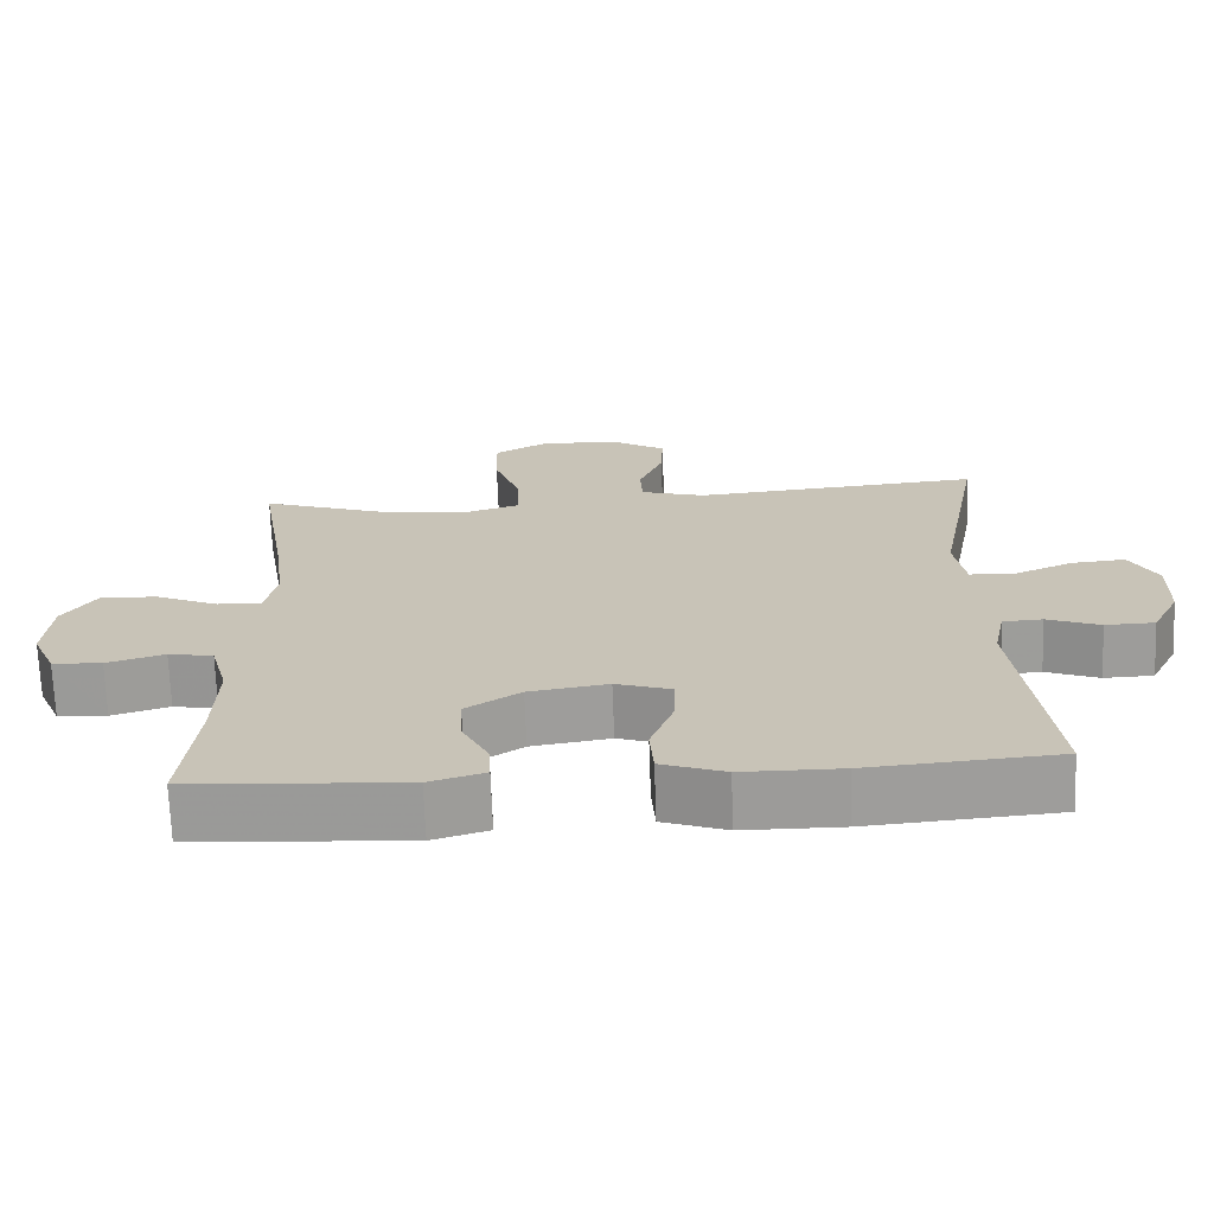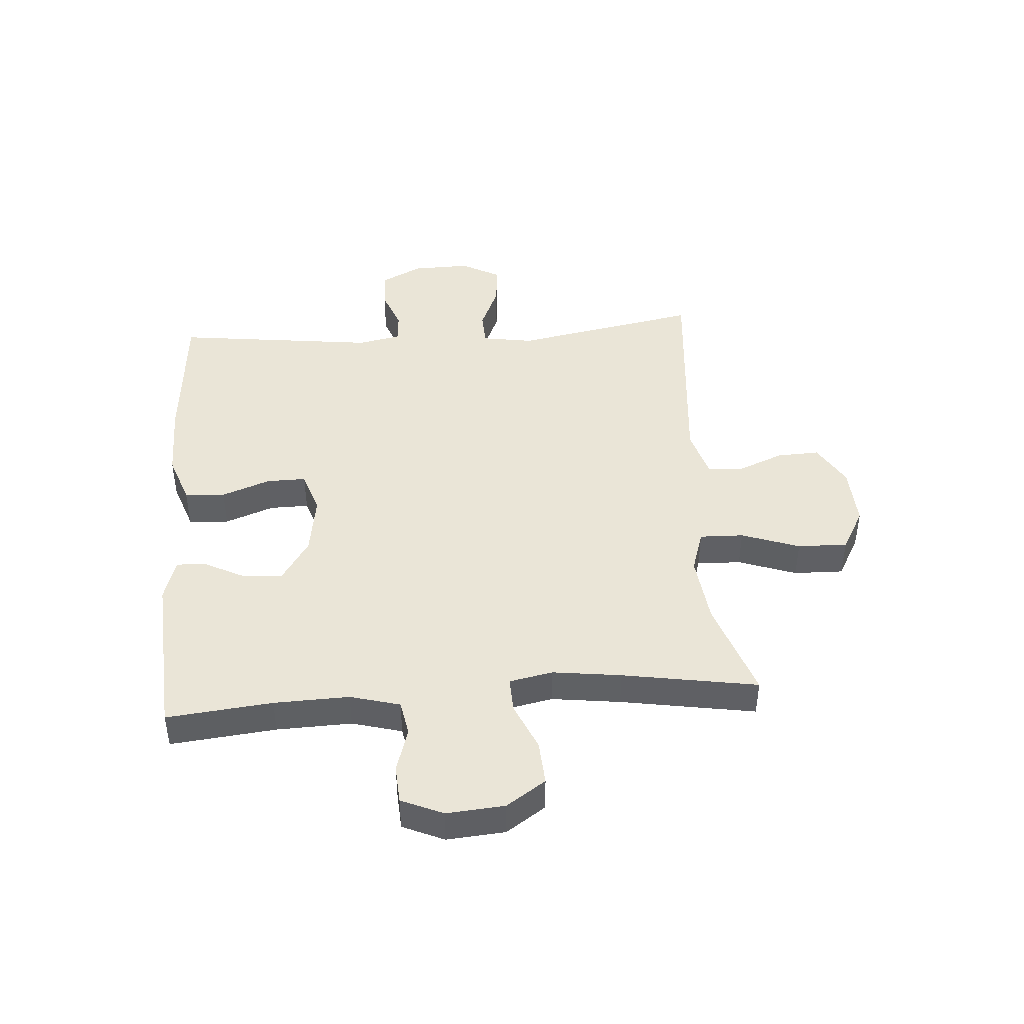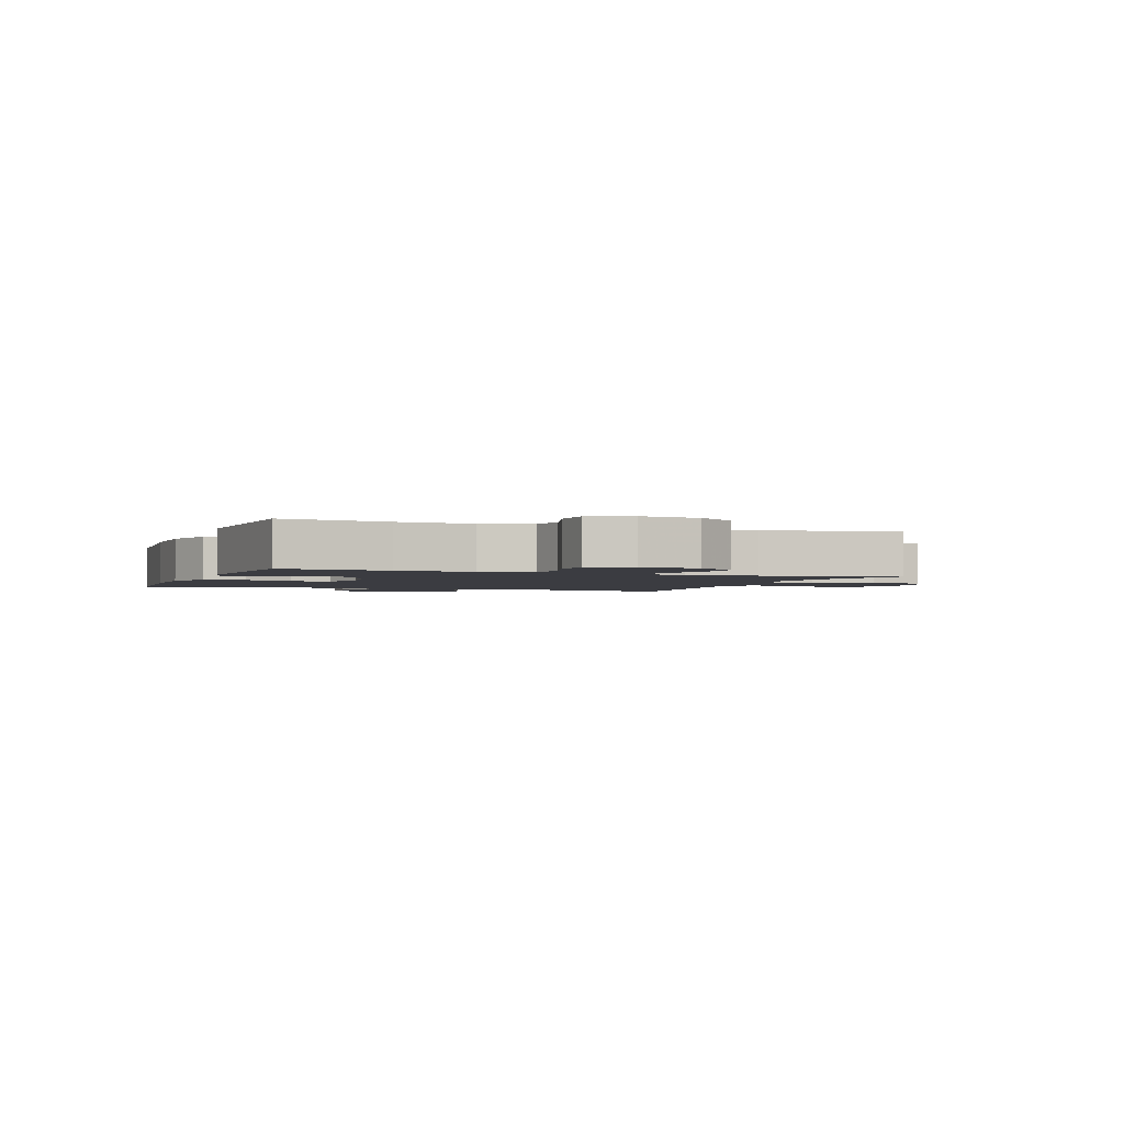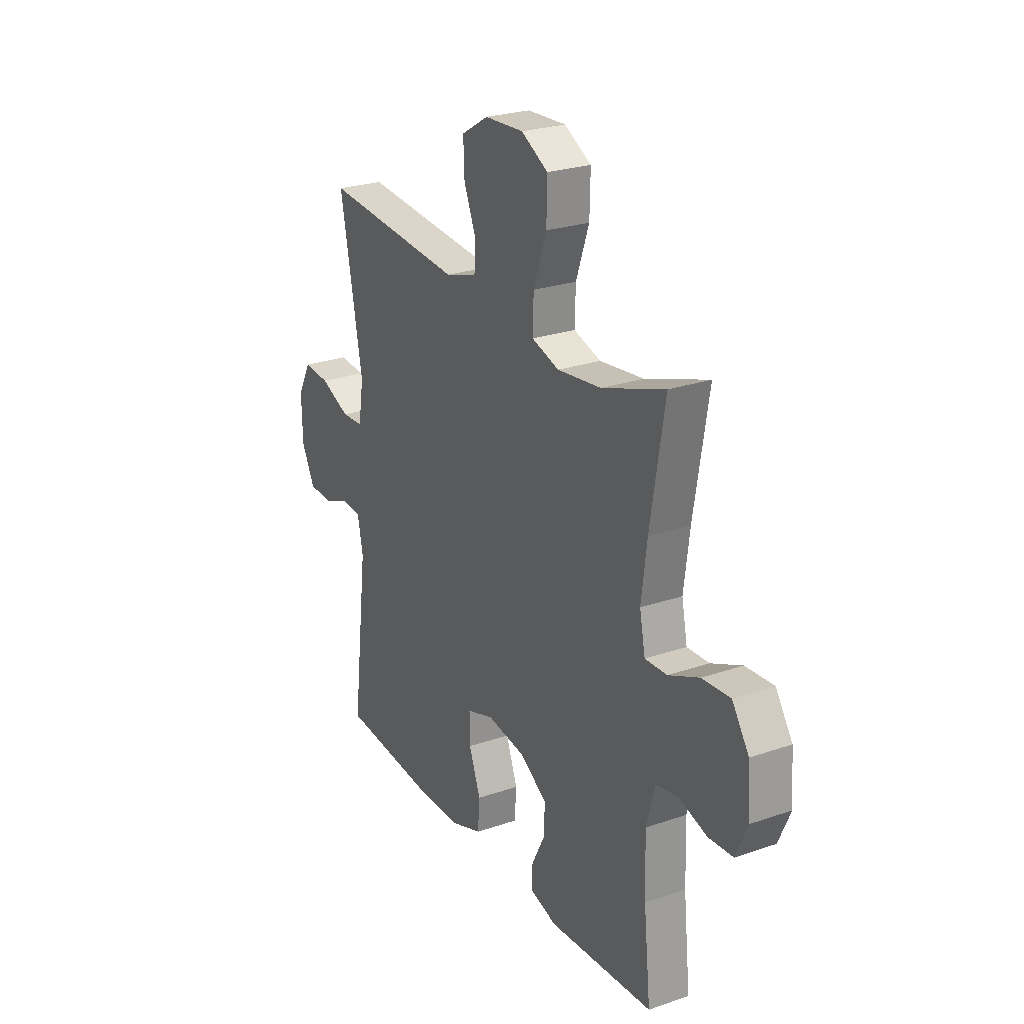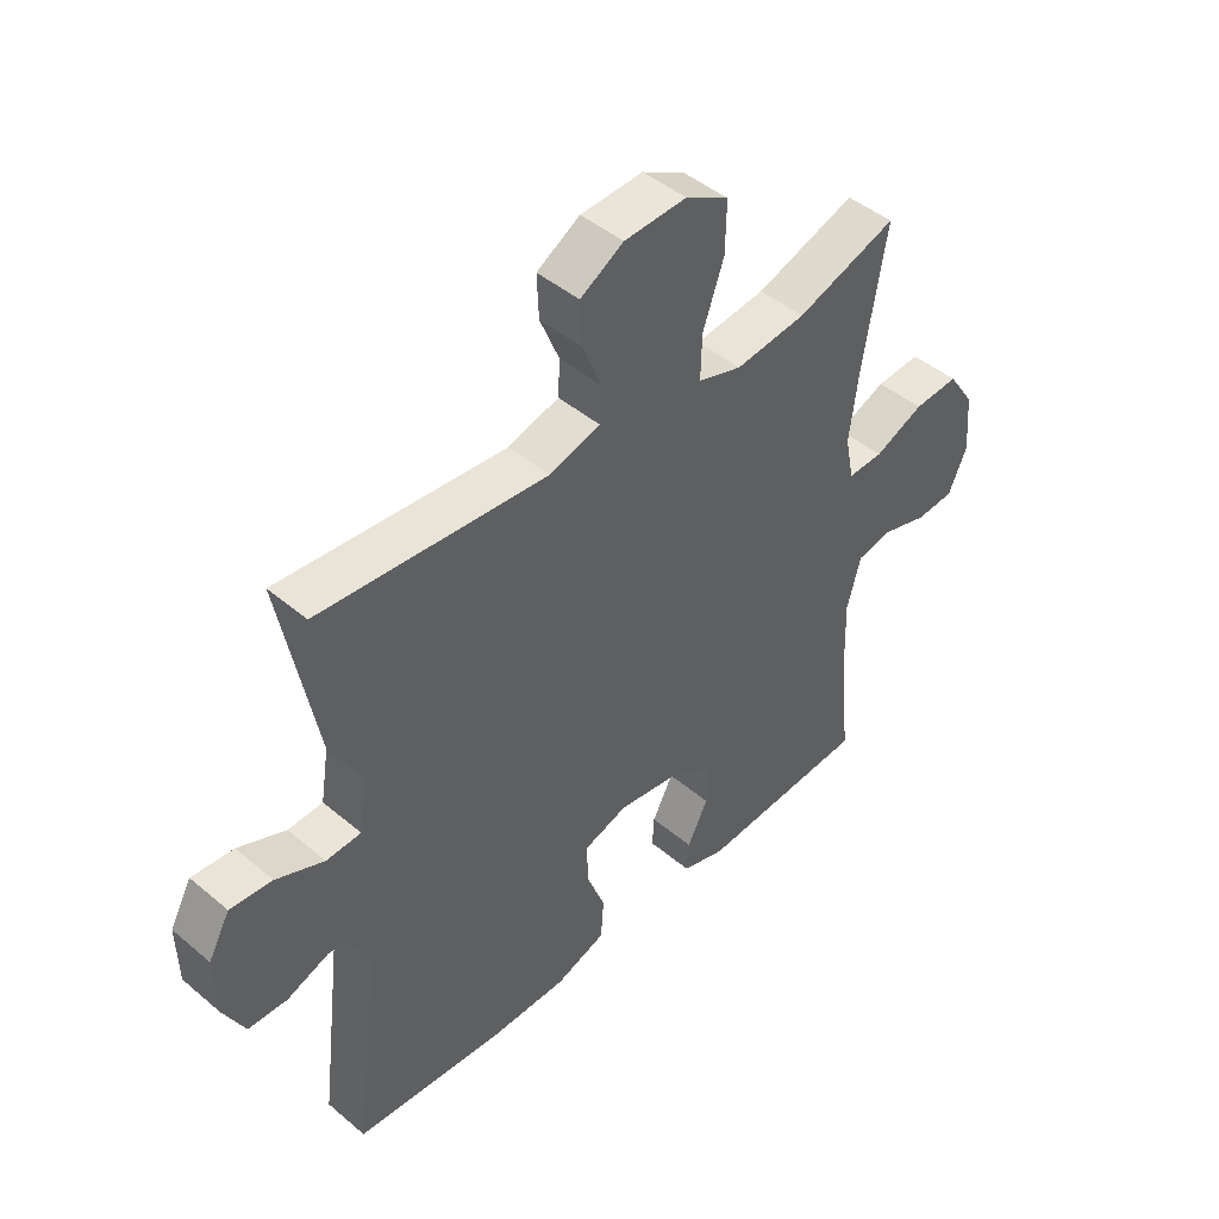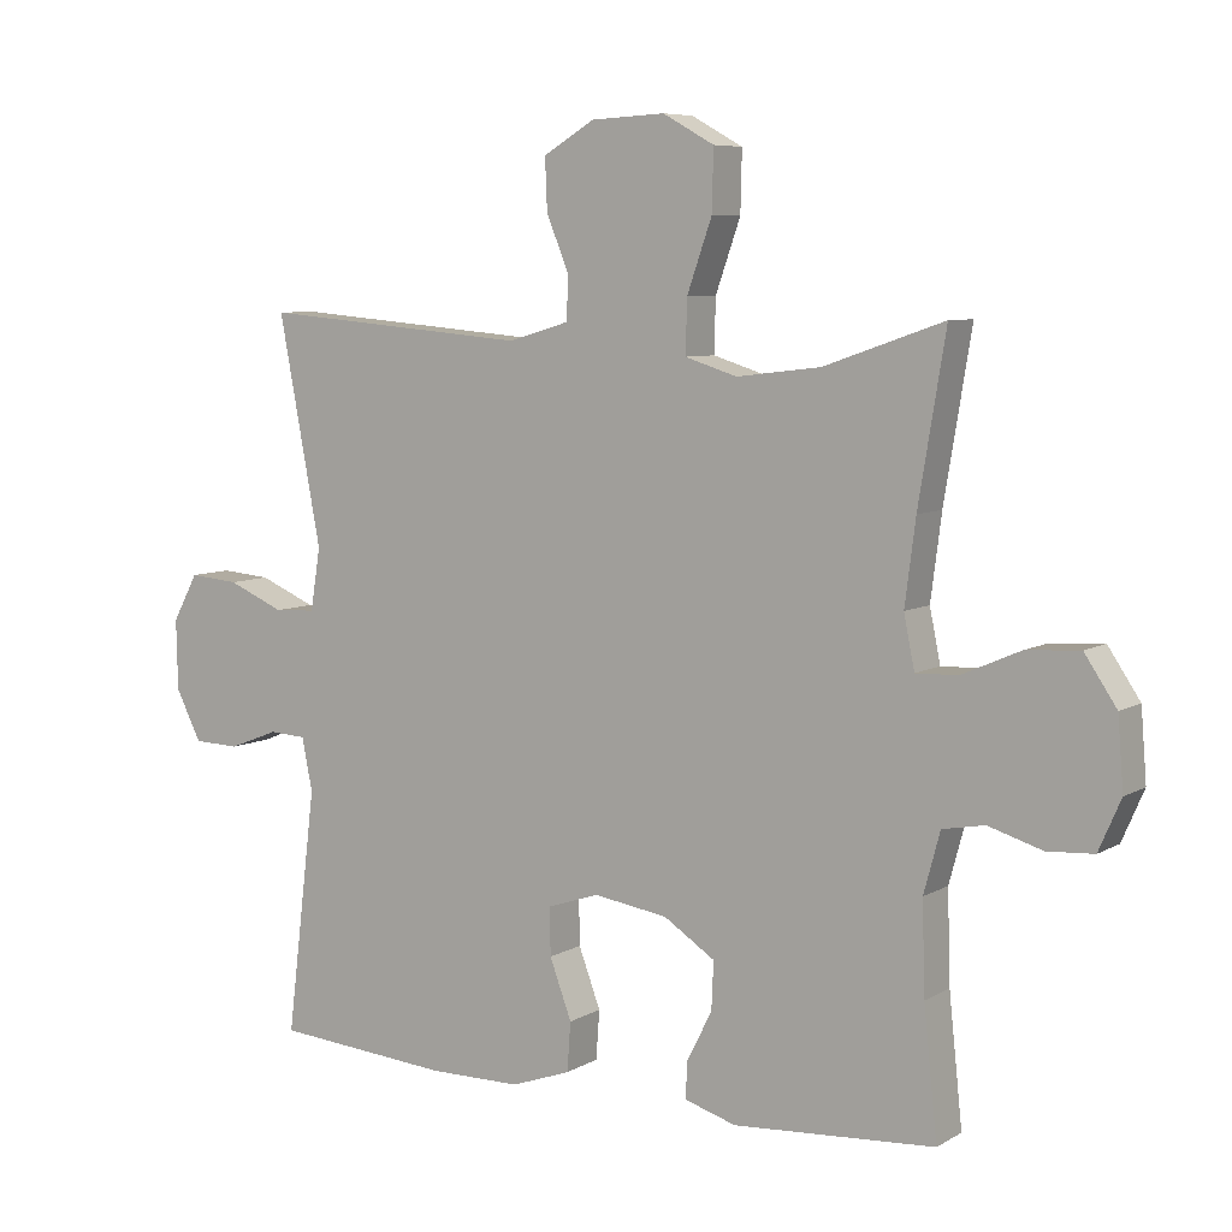
<metadata>
{"format":"obj","ext":"obj","renderer":"f3d","projection":"perspective","resolution":1024,"background":"white","views":[{"elev":-69.9,"azim":2.1,"up":"+Z"},{"elev":44.3,"azim":-94.1,"up":"+Y"},{"elev":-2.2,"azim":-110.7,"up":"+Y"},{"elev":25.2,"azim":-119.1,"up":"+Z"},{"elev":45.4,"azim":134.1,"up":"+Z"},{"elev":7.0,"azim":-147.6,"up":"+Z"}]}
</metadata>
<code>
v -0.5 0.07 0.5
v -0.332 0.07 0.442
v -0.214 0.07 0.428
v -0.141 0.07 0.451
v -0.143 0.07 0.526
v -0.178 0.07 0.625
v -0.18 0.07 0.71
v -0.108 0.07 0.75
v -0.004 0.07 0.745
v 0.068 0.07 0.702
v 0.065 0.07 0.63
v 0.033 0.07 0.552
v 0.036 0.07 0.492
v 0.121 0.07 0.467
v 0.5 0.07 0.5
v 0.44 0.07 0.182
v 0.454 0.07 0.095
v 0.512 0.07 0.092
v 0.592 0.07 0.126
v 0.662 0.07 0.132
v 0.698 0.07 0.066
v 0.696 0.07 -0.033
v 0.66 0.07 -0.104
v 0.595 0.07 -0.106
v 0.525 0.07 -0.079
v 0.473 0.07 -0.082
v 0.458 0.07 -0.156
v 0.5 0.07 -0.5
v 0.251 0.07 -0.52
v 0.121 0.07 -0.519
v 0.037 0.07 -0.489
v 0.032 0.07 -0.42
v 0.063 0.07 -0.337
v 0.064 0.07 -0.27
v -0.009 0.07 -0.246
v -0.113 0.07 -0.262
v -0.185 0.07 -0.309
v -0.182 0.07 -0.376
v -0.147 0.07 -0.445
v -0.144 0.07 -0.497
v -0.217 0.07 -0.519
v -0.5 0.07 -0.5
v -0.481 0.07 -0.32
v -0.477 0.07 -0.192
v -0.5 0.07 -0.107
v -0.559 0.07 -0.096
v -0.635 0.07 -0.119
v -0.7 0.07 -0.115
v -0.731 0.07 -0.044
v -0.723 0.07 0.055
v -0.678 0.07 0.122
v -0.603 0.07 0.117
v -0.521 0.07 0.081
v -0.462 0.07 0.079
v -0.447 0.07 0.153
v -0.462 0.07 0.27
v -0.5 0 0.5
v -0.332 0 0.442
v -0.214 0 0.428
v -0.141 0 0.451
v -0.143 0 0.526
v -0.178 0 0.625
v -0.18 0 0.71
v -0.108 0 0.75
v -0.004 0 0.745
v 0.068 0 0.702
v 0.065 0 0.63
v 0.033 0 0.552
v 0.036 0 0.492
v 0.121 0 0.467
v 0.5 0 0.5
v 0.44 0 0.182
v 0.454 0 0.095
v 0.512 0 0.092
v 0.592 0 0.126
v 0.662 0 0.132
v 0.698 0 0.066
v 0.696 0 -0.033
v 0.66 0 -0.104
v 0.595 0 -0.106
v 0.525 0 -0.079
v 0.473 0 -0.082
v 0.458 0 -0.156
v 0.5 0 -0.5
v 0.251 0 -0.52
v 0.121 0 -0.519
v 0.037 0 -0.489
v 0.032 0 -0.42
v 0.063 0 -0.337
v 0.064 0 -0.27
v -0.009 0 -0.246
v -0.113 0 -0.262
v -0.185 0 -0.309
v -0.182 0 -0.376
v -0.147 0 -0.445
v -0.144 0 -0.497
v -0.217 0 -0.519
v -0.5 0 -0.5
v -0.481 0 -0.32
v -0.477 0 -0.192
v -0.5 0 -0.107
v -0.559 0 -0.096
v -0.635 0 -0.119
v -0.7 0 -0.115
v -0.731 0 -0.044
v -0.723 0 0.055
v -0.678 0 0.122
v -0.603 0 0.117
v -0.521 0 0.081
v -0.462 0 0.079
v -0.447 0 0.153
v -0.462 0 0.27
f 50 51 52 53
f 50 53 54
f 49 50 54
f 46 47 48 49
f 45 46 49 54
f 44 45 54
f 43 44 54 55
f 41 42 43
f 38 39 40 41
f 37 38 41 43
f 36 37 43 55
f 30 31 32 33
f 30 33 34
f 27 28 29 30
f 26 27 30 34
f 22 23 24 25
f 22 25 26
f 21 22 26
f 18 19 20 21
f 17 18 21 26
f 16 17 26 34
f 14 15 16 34
f 9 10 11 12
f 9 12 13
f 8 9 13
f 5 6 7 8
f 4 5 8 13
f 3 4 13 14
f 56 1 2
f 56 2 3
f 35 36 55 56
f 34 35 56
f 3 14 34 56
f 109 108 107 106
f 110 109 106
f 110 106 105
f 105 104 103 102
f 110 105 102 101
f 110 101 100
f 111 110 100 99
f 99 98 97
f 97 96 95 94
f 99 97 94 93
f 111 99 93 92
f 89 88 87 86
f 90 89 86
f 86 85 84 83
f 90 86 83 82
f 81 80 79 78
f 82 81 78
f 82 78 77
f 77 76 75 74
f 82 77 74 73
f 90 82 73 72
f 90 72 71 70
f 68 67 66 65
f 69 68 65
f 69 65 64
f 64 63 62 61
f 69 64 61 60
f 70 69 60 59
f 58 57 112
f 59 58 112
f 112 111 92 91
f 112 91 90
f 112 90 70 59
f 1 57 58 2
f 2 58 59 3
f 3 59 60 4
f 4 60 61 5
f 5 61 62 6
f 6 62 63 7
f 7 63 64 8
f 8 64 65 9
f 9 65 66 10
f 10 66 67 11
f 11 67 68 12
f 12 68 69 13
f 13 69 70 14
f 14 70 71 15
f 15 71 72 16
f 16 72 73 17
f 17 73 74 18
f 18 74 75 19
f 19 75 76 20
f 20 76 77 21
f 21 77 78 22
f 22 78 79 23
f 23 79 80 24
f 24 80 81 25
f 25 81 82 26
f 26 82 83 27
f 27 83 84 28
f 28 84 85 29
f 29 85 86 30
f 30 86 87 31
f 31 87 88 32
f 32 88 89 33
f 33 89 90 34
f 34 90 91 35
f 35 91 92 36
f 36 92 93 37
f 37 93 94 38
f 38 94 95 39
f 39 95 96 40
f 40 96 97 41
f 41 97 98 42
f 42 98 99 43
f 43 99 100 44
f 44 100 101 45
f 45 101 102 46
f 46 102 103 47
f 47 103 104 48
f 48 104 105 49
f 49 105 106 50
f 50 106 107 51
f 51 107 108 52
f 52 108 109 53
f 53 109 110 54
f 54 110 111 55
f 55 111 112 56
f 56 112 57 1

</code>
